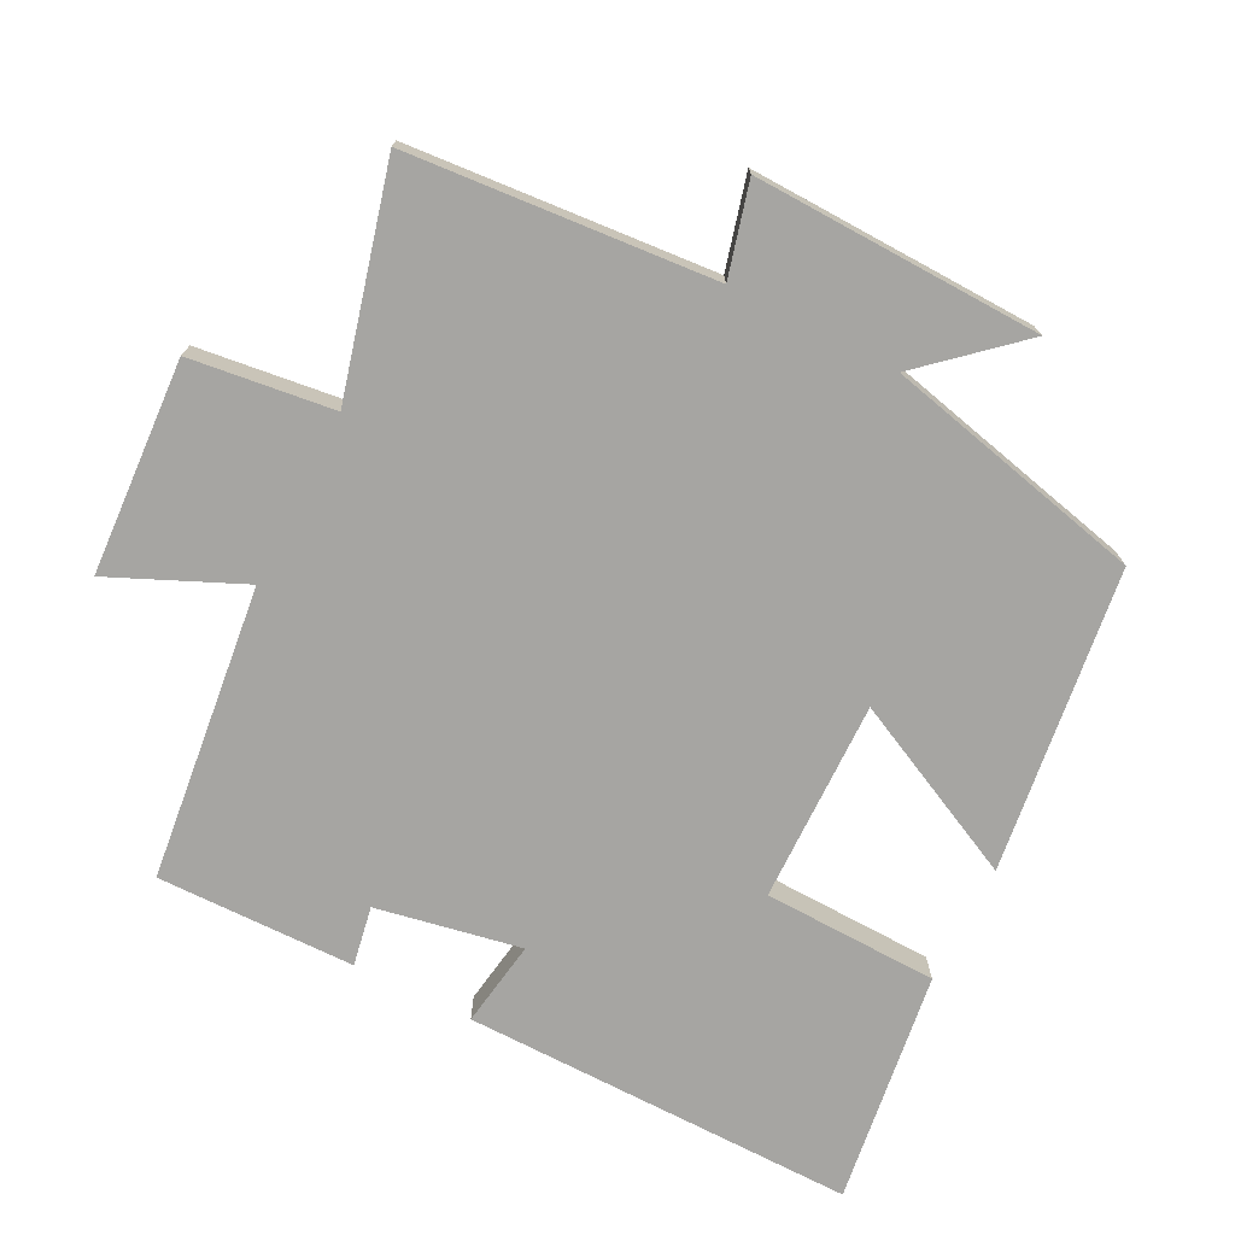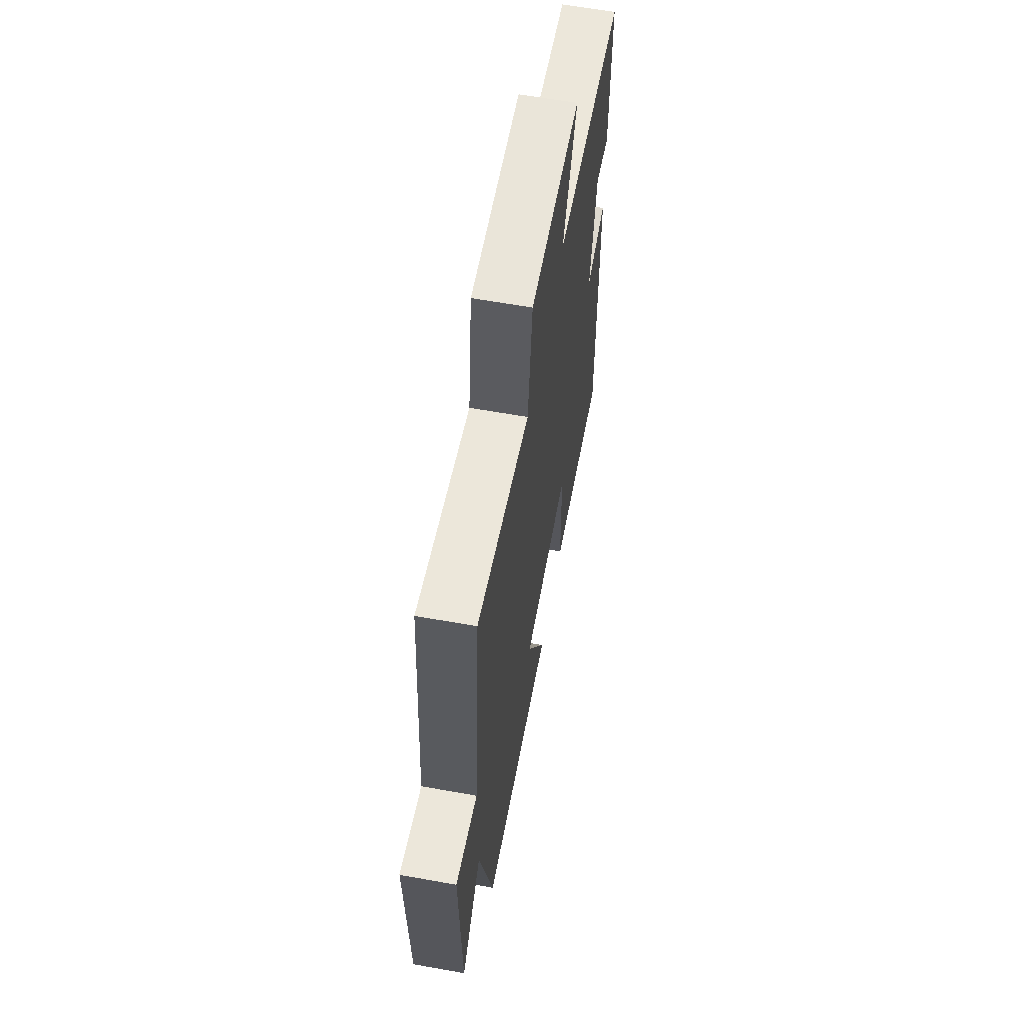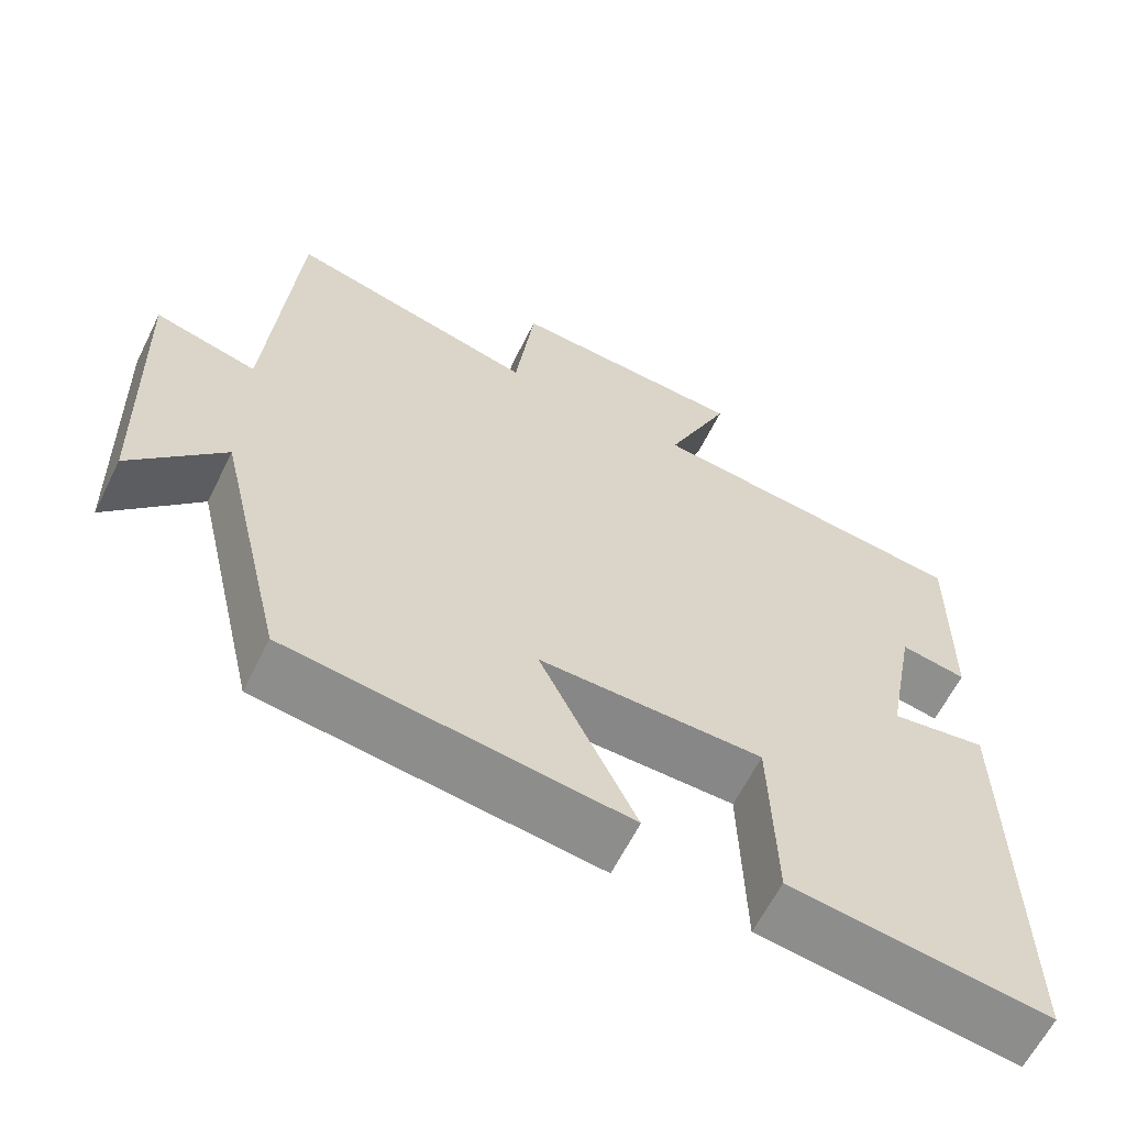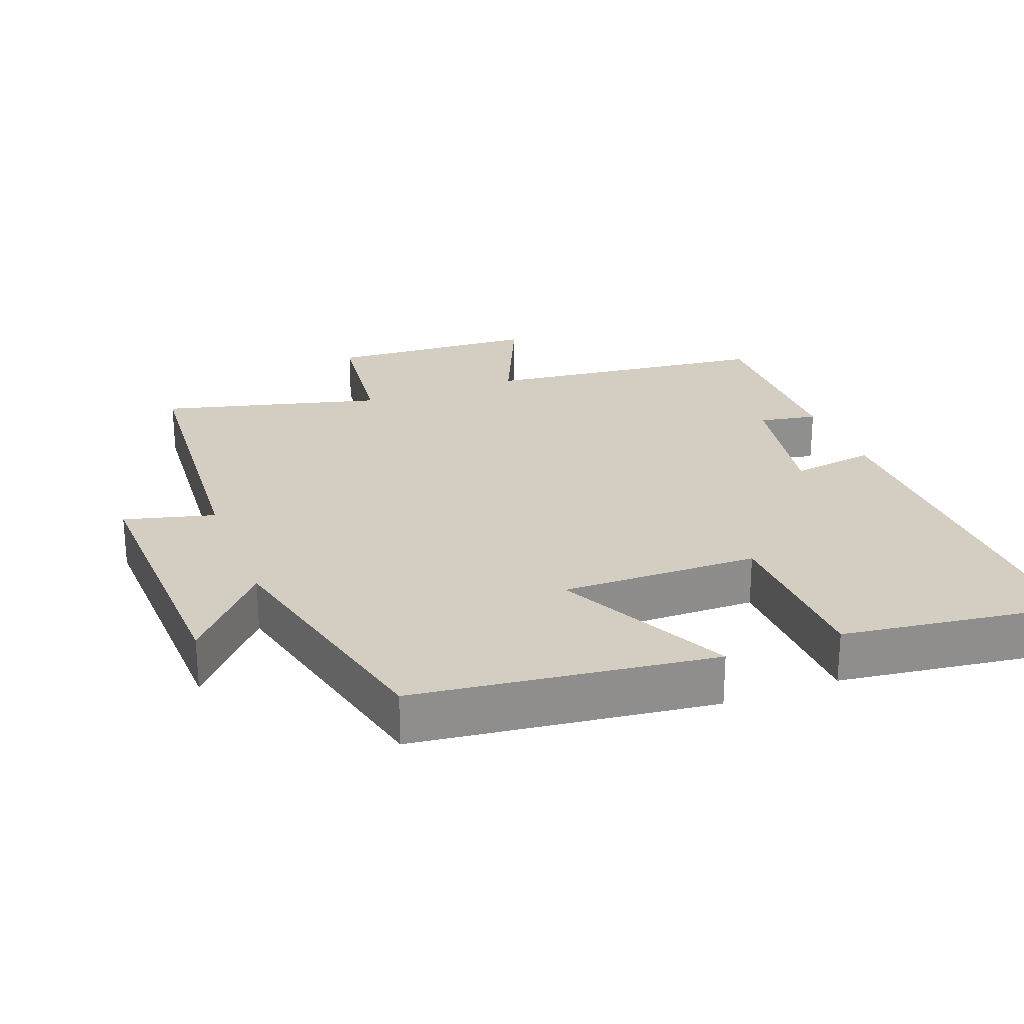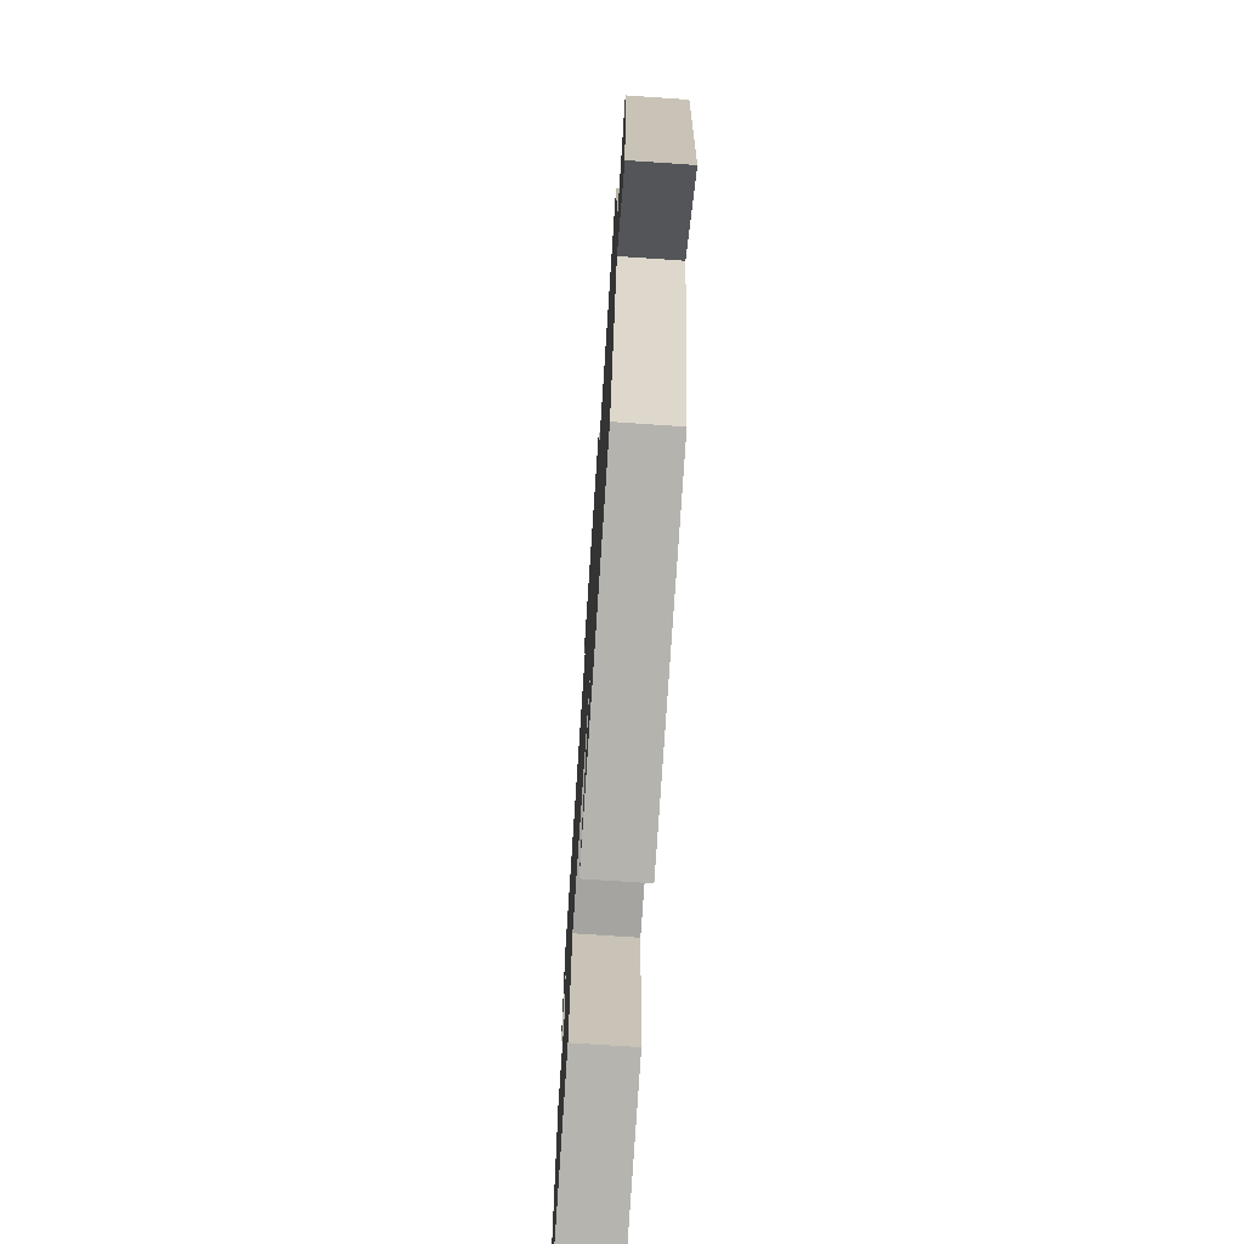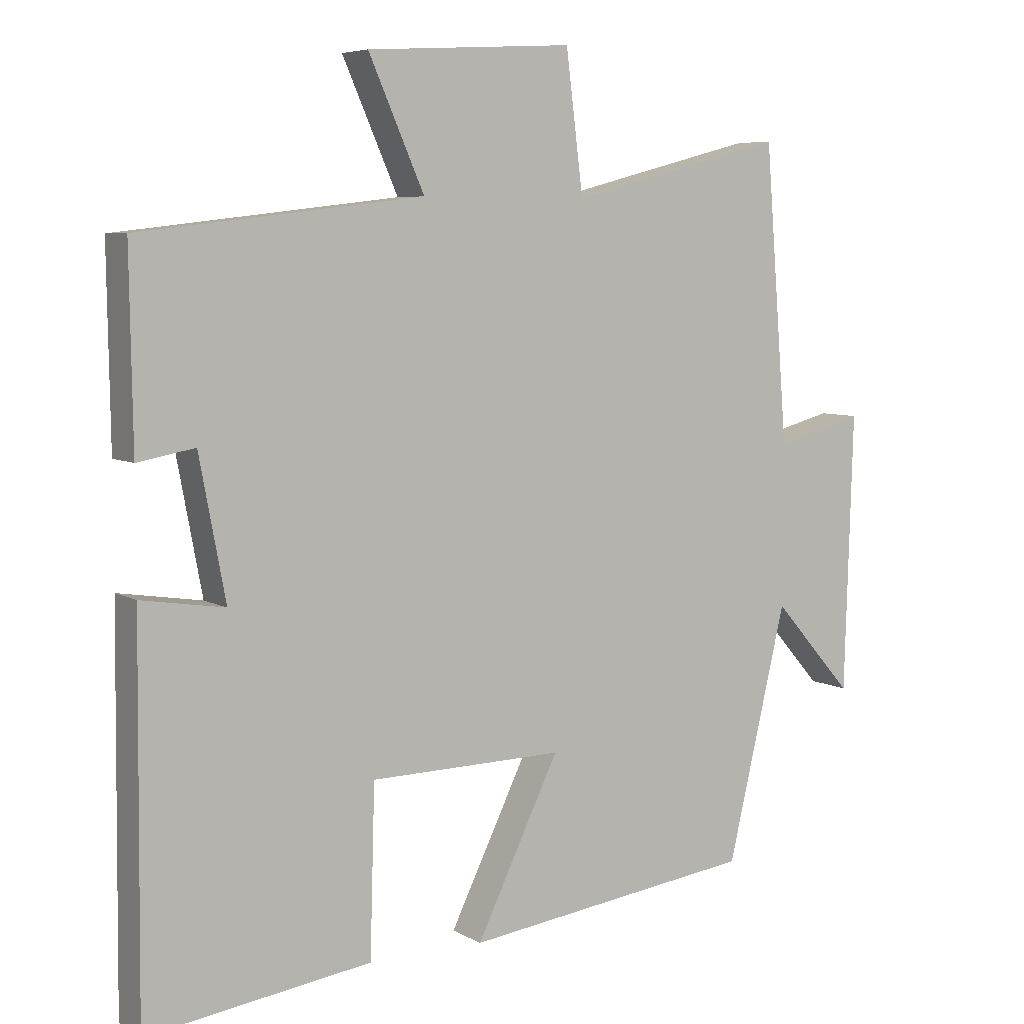
<metadata>
{"format":"obj","ext":"obj","renderer":"f3d","projection":"perspective","resolution":1024,"background":"white","views":[{"elev":-73.7,"azim":63.1,"up":"+Y"},{"elev":62.4,"azim":100.3,"up":"+Z"},{"elev":-62.3,"azim":153.6,"up":"+Z"},{"elev":25.1,"azim":159.0,"up":"+Y"},{"elev":-72.7,"azim":86.1,"up":"+Z"},{"elev":6.4,"azim":-32.0,"up":"+Z"}]}
</metadata>
<code>
v -0.505 0.07 -0.544
v -0.5 0.07 0.007
v -0.379 0.07 -0.012
v -0.417 0.07 0.19
v -0.5 0.07 0.175
v -0.504 0.07 0.452
v -0.093 0.07 0.5
v -0.174 0.07 0.683
v 0.126 0.07 0.701
v 0.151 0.07 0.5
v 0.466 0.07 0.582
v 0.5 0.07 0.155
v 0.629 0.07 0.189
v 0.617 0.07 -0.213
v 0.5 0.07 -0.081
v 0.414 0.07 -0.446
v -0.011 0.07 -0.5
v 0.11 0.07 -0.252
v -0.172 0.07 -0.256
v -0.179 0.07 -0.5
v -0.505 0 -0.544
v -0.5 0 0.007
v -0.379 0 -0.012
v -0.417 0 0.19
v -0.5 0 0.175
v -0.504 0 0.452
v -0.093 0 0.5
v -0.174 0 0.683
v 0.126 0 0.701
v 0.151 0 0.5
v 0.466 0 0.582
v 0.5 0 0.155
v 0.629 0 0.189
v 0.617 0 -0.213
v 0.5 0 -0.081
v 0.414 0 -0.446
v -0.011 0 -0.5
v 0.11 0 -0.252
v -0.172 0 -0.256
v -0.179 0 -0.5
f 1 2 3
f 20 1 3
f 19 20 3
f 18 19 3 4
f 15 16 17 18
f 15 18 4
f 12 13 14 15
f 12 15 4
f 11 12 4
f 10 11 4
f 7 8 9 10
f 6 7 10
f 5 6 10
f 4 5 10
f 23 22 21
f 23 21 40
f 23 40 39
f 24 23 39 38
f 38 37 36 35
f 24 38 35
f 35 34 33 32
f 24 35 32
f 24 32 31
f 24 31 30
f 30 29 28 27
f 30 27 26
f 30 26 25
f 30 25 24
f 1 21 22 2
f 2 22 23 3
f 3 23 24 4
f 4 24 25 5
f 5 25 26 6
f 6 26 27 7
f 7 27 28 8
f 8 28 29 9
f 9 29 30 10
f 10 30 31 11
f 11 31 32 12
f 12 32 33 13
f 13 33 34 14
f 14 34 35 15
f 15 35 36 16
f 16 36 37 17
f 17 37 38 18
f 18 38 39 19
f 19 39 40 20
f 20 40 21 1

</code>
